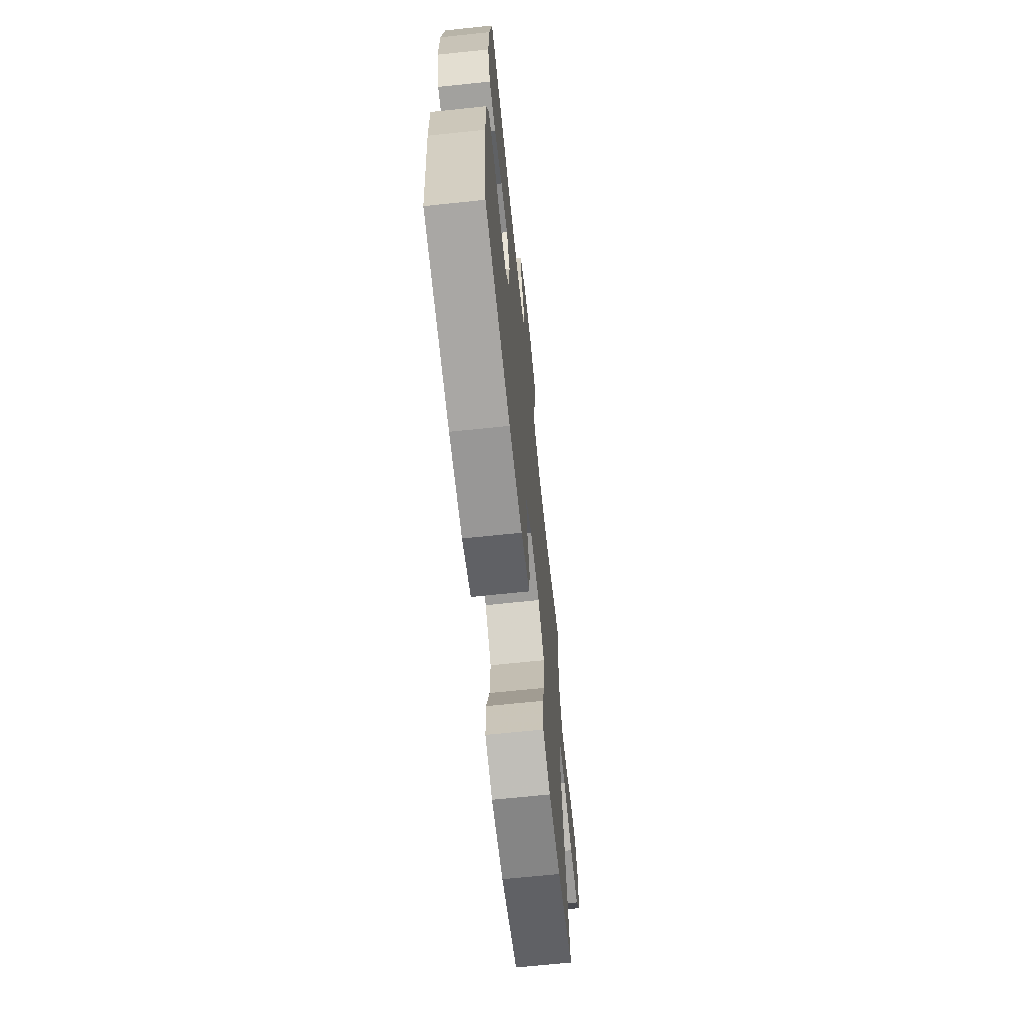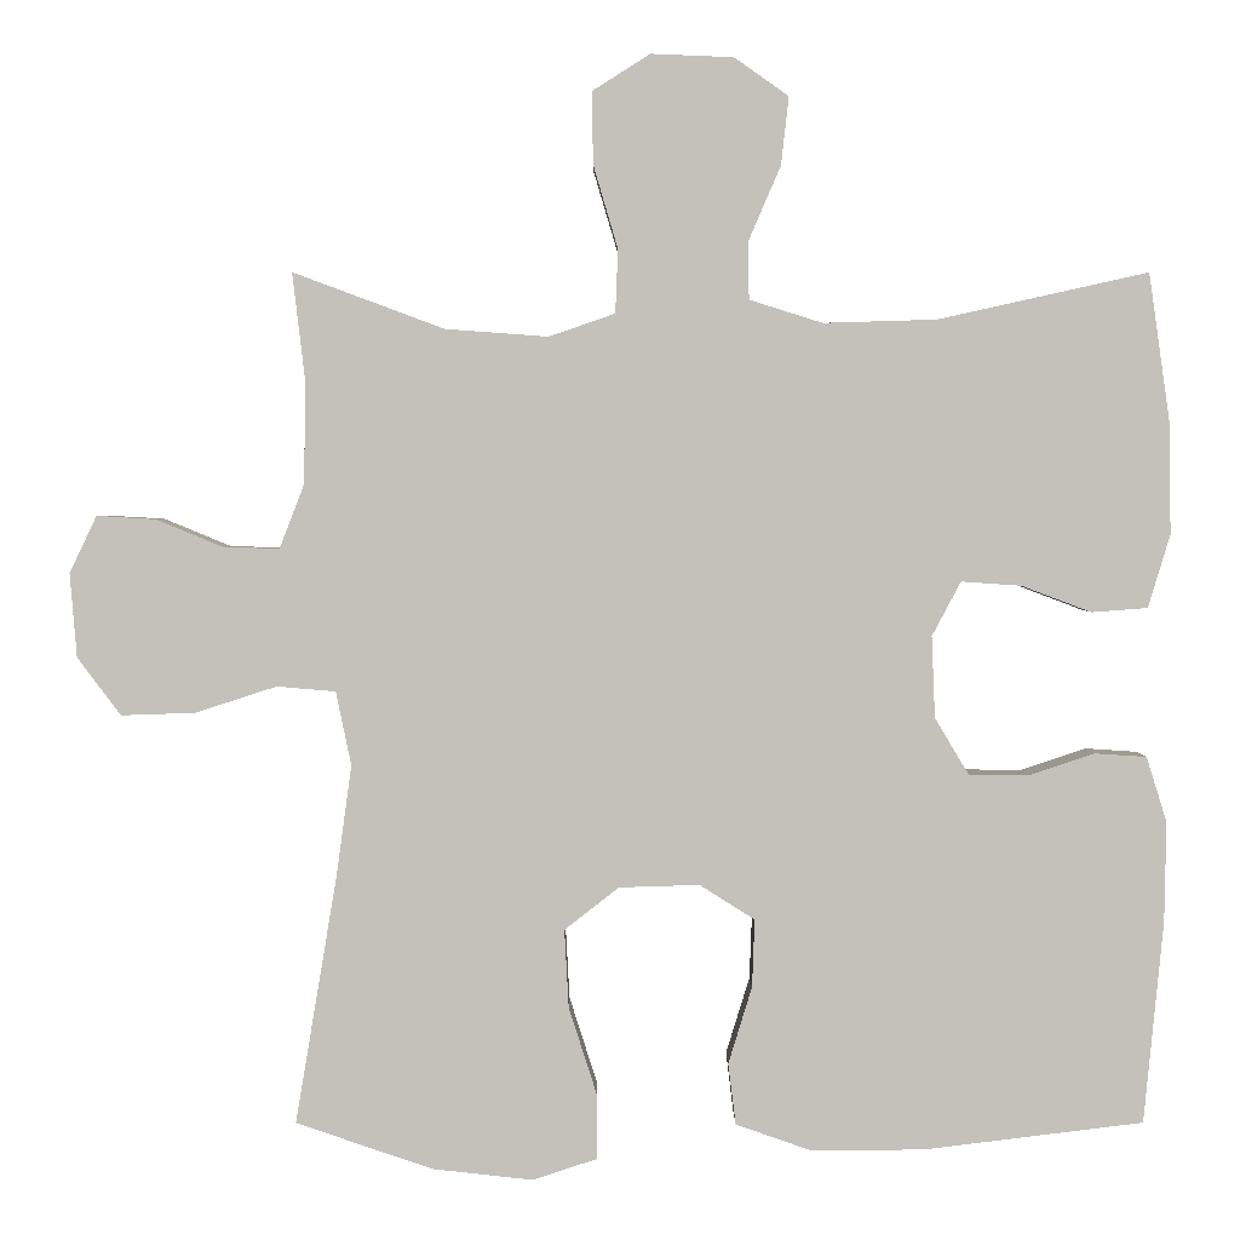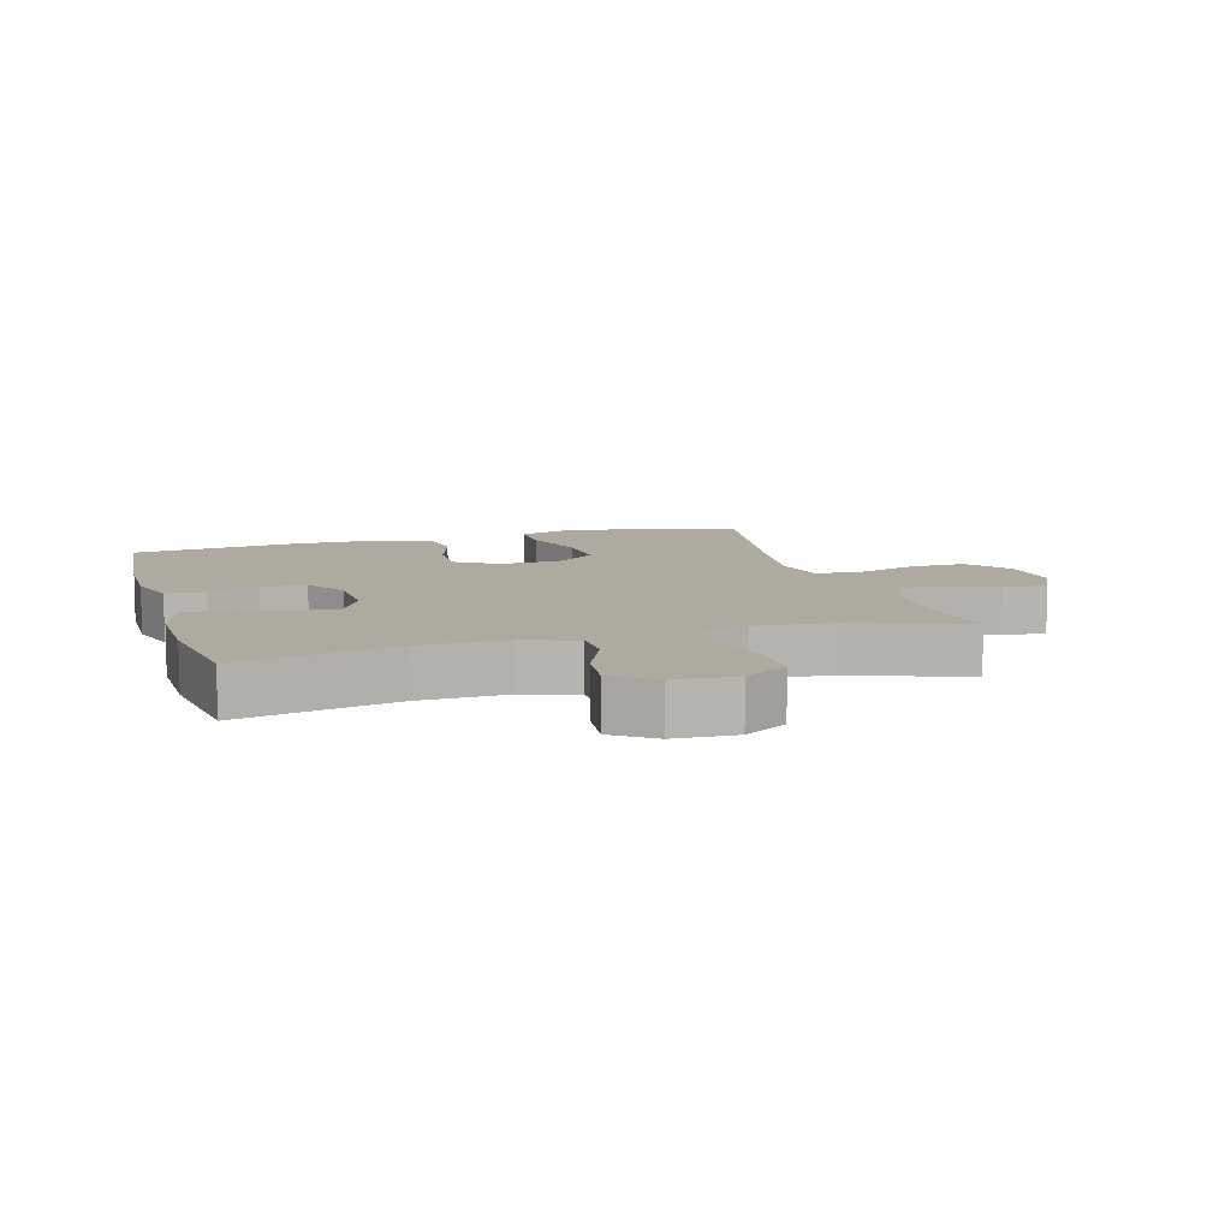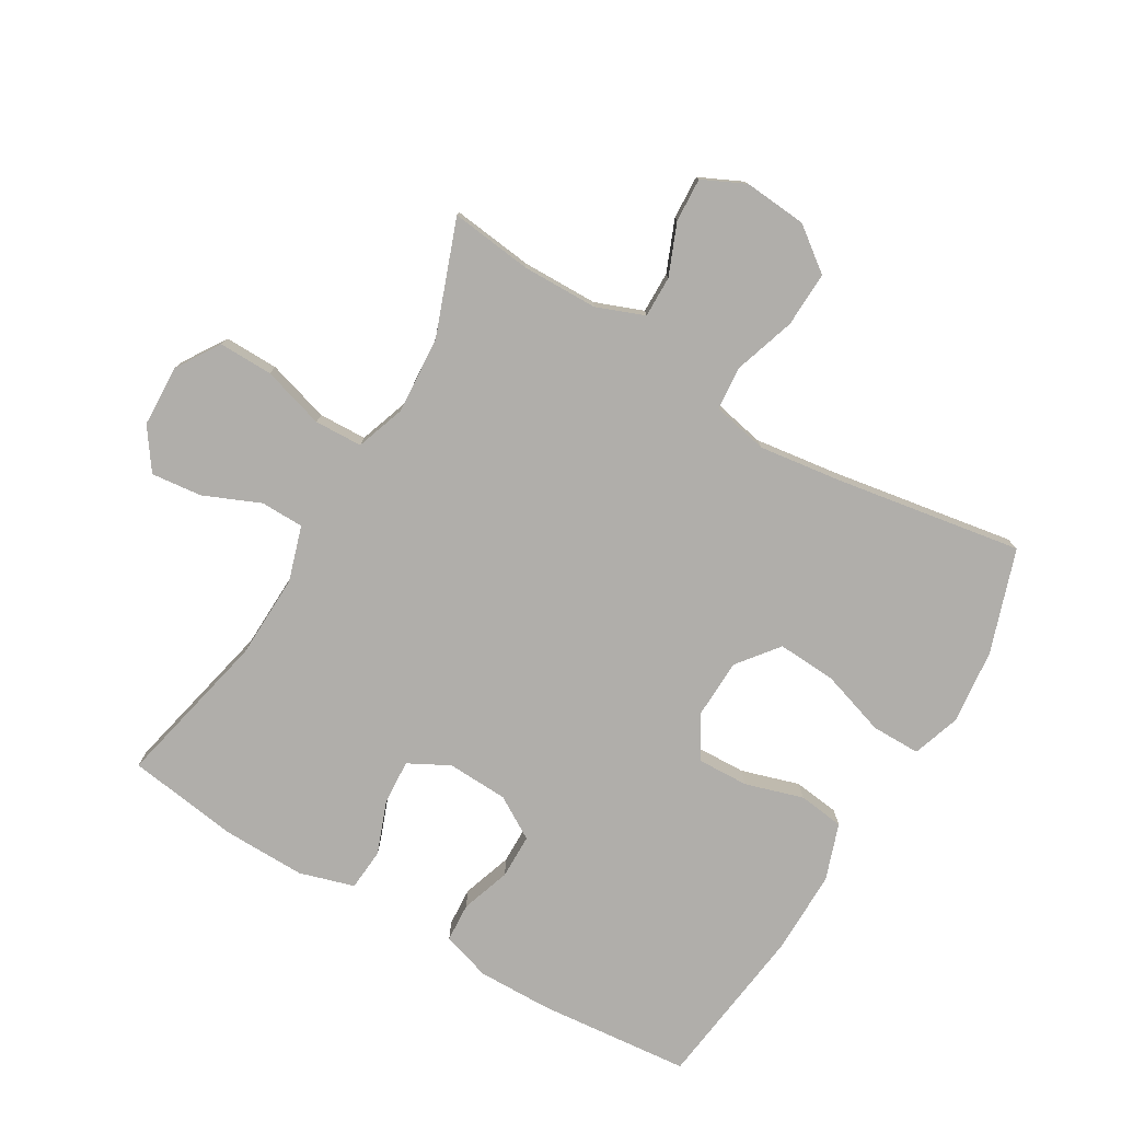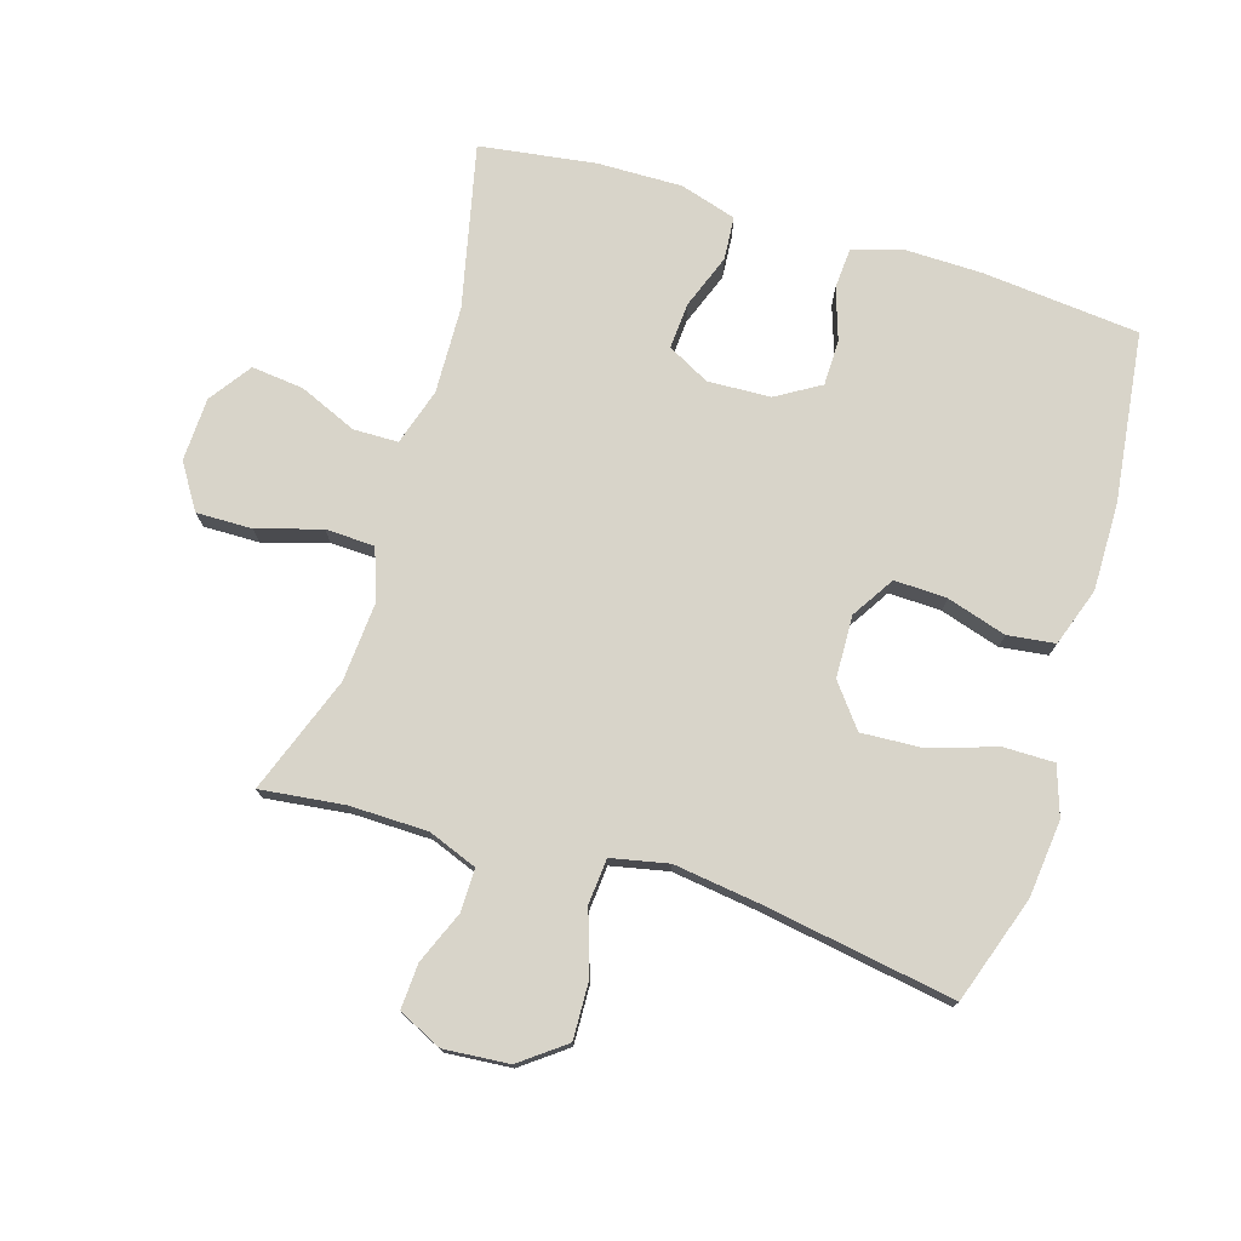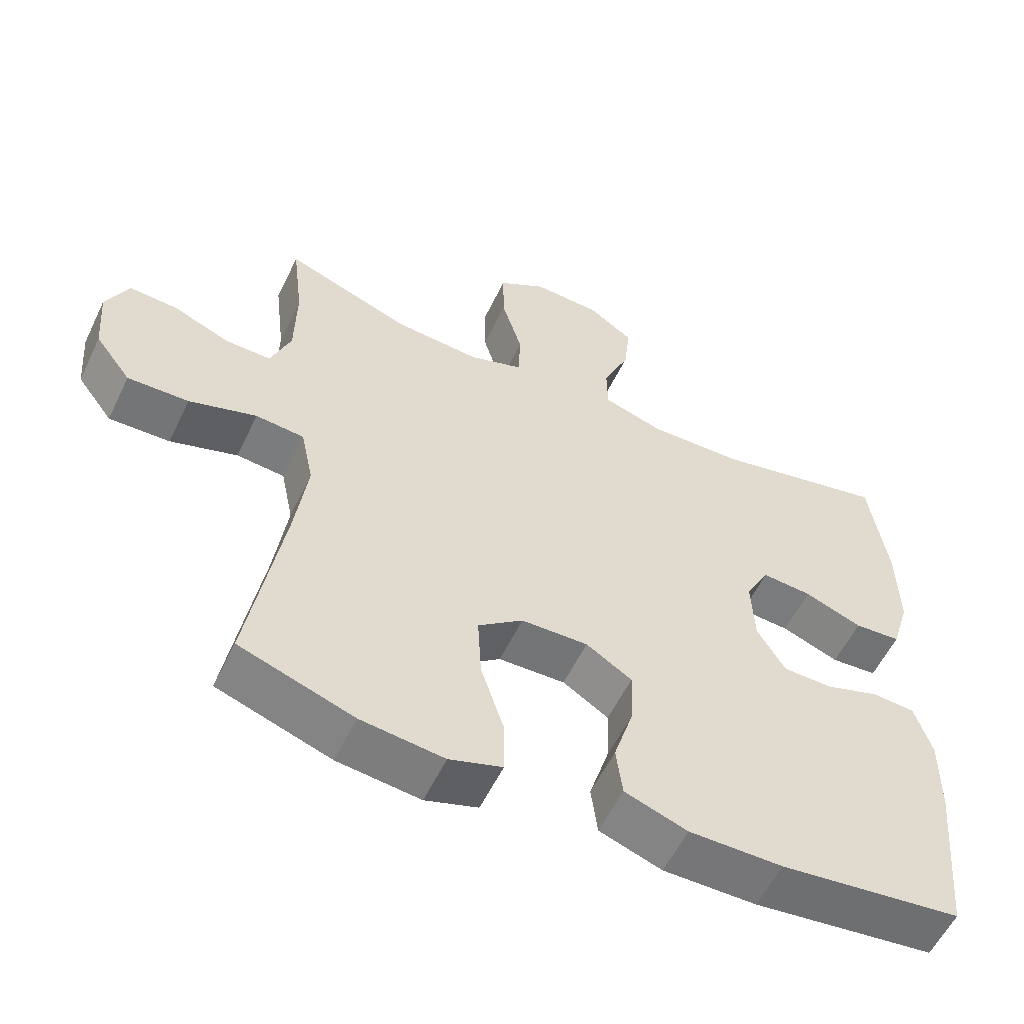
<metadata>
{"format":"obj","ext":"obj","renderer":"f3d","projection":"perspective","resolution":1024,"background":"white","views":[{"elev":-67.9,"azim":-84.0,"up":"+Z"},{"elev":2.4,"azim":179.9,"up":"+Z"},{"elev":9.4,"azim":-16.3,"up":"+Y"},{"elev":-77.7,"azim":59.3,"up":"+Y"},{"elev":75.7,"azim":106.9,"up":"+Y"},{"elev":-57.1,"azim":154.4,"up":"+Z"}]}
</metadata>
<code>
v -0.5 0.07 0.5
v -0.252 0.07 0.445
v -0.119 0.07 0.441
v -0.033 0.07 0.468
v -0.032 0.07 0.536
v -0.07 0.07 0.624
v -0.079 0.07 0.704
v -0.015 0.07 0.749
v 0.082 0.07 0.753
v 0.15 0.07 0.71
v 0.149 0.07 0.625
v 0.12 0.07 0.527
v 0.123 0.07 0.452
v 0.201 0.07 0.425
v 0.322 0.07 0.434
v 0.5 0.07 0.5
v 0.485 0.07 0.372
v 0.487 0.07 0.253
v 0.516 0.07 0.178
v 0.581 0.07 0.179
v 0.661 0.07 0.212
v 0.73 0.07 0.216
v 0.762 0.07 0.149
v 0.754 0.07 0.05
v 0.703 0.07 -0.018
v 0.616 0.07 -0.015
v 0.52 0.07 0.016
v 0.451 0.07 0.01
v 0.433 0.07 -0.077
v 0.451 0.07 -0.208
v 0.5 0.07 -0.5
v 0.338 0.07 -0.555
v 0.22 0.07 -0.568
v 0.145 0.07 -0.543
v 0.145 0.07 -0.466
v 0.178 0.07 -0.363
v 0.183 0.07 -0.271
v 0.119 0.07 -0.221
v 0.024 0.07 -0.218
v -0.041 0.07 -0.259
v -0.038 0.07 -0.339
v -0.01 0.07 -0.43
v -0.019 0.07 -0.502
v -0.108 0.07 -0.533
v -0.241 0.07 -0.532
v -0.5 0.07 -0.5
v -0.523 0.07 -0.261
v -0.525 0.07 -0.144
v -0.501 0.07 -0.067
v -0.44 0.07 -0.063
v -0.362 0.07 -0.089
v -0.292 0.07 -0.088
v -0.252 0.07 -0.021
v -0.248 0.07 0.075
v -0.282 0.07 0.139
v -0.353 0.07 0.134
v -0.435 0.07 0.103
v -0.501 0.07 0.108
v -0.527 0.07 0.194
v -0.525 0.07 0.324
v -0.5 0 0.5
v -0.252 0 0.445
v -0.119 0 0.441
v -0.033 0 0.468
v -0.032 0 0.536
v -0.07 0 0.624
v -0.079 0 0.704
v -0.015 0 0.749
v 0.082 0 0.753
v 0.15 0 0.71
v 0.149 0 0.625
v 0.12 0 0.527
v 0.123 0 0.452
v 0.201 0 0.425
v 0.322 0 0.434
v 0.5 0 0.5
v 0.485 0 0.372
v 0.487 0 0.253
v 0.516 0 0.178
v 0.581 0 0.179
v 0.661 0 0.212
v 0.73 0 0.216
v 0.762 0 0.149
v 0.754 0 0.05
v 0.703 0 -0.018
v 0.616 0 -0.015
v 0.52 0 0.016
v 0.451 0 0.01
v 0.433 0 -0.077
v 0.451 0 -0.208
v 0.5 0 -0.5
v 0.338 0 -0.555
v 0.22 0 -0.568
v 0.145 0 -0.543
v 0.145 0 -0.466
v 0.178 0 -0.363
v 0.183 0 -0.271
v 0.119 0 -0.221
v 0.024 0 -0.218
v -0.041 0 -0.259
v -0.038 0 -0.339
v -0.01 0 -0.43
v -0.019 0 -0.502
v -0.108 0 -0.533
v -0.241 0 -0.532
v -0.5 0 -0.5
v -0.523 0 -0.261
v -0.525 0 -0.144
v -0.501 0 -0.067
v -0.44 0 -0.063
v -0.362 0 -0.089
v -0.292 0 -0.088
v -0.252 0 -0.021
v -0.248 0 0.075
v -0.282 0 0.139
v -0.353 0 0.134
v -0.435 0 0.103
v -0.501 0 0.108
v -0.527 0 0.194
v -0.525 0 0.324
f 59 60 1 2
f 56 57 58 59
f 55 56 59 2
f 54 55 2 3
f 53 54 3 4
f 48 49 50 51
f 48 51 52
f 47 48 52
f 46 47 52
f 45 46 52 53
f 41 42 43 44
f 40 41 44 45
f 33 34 35 36
f 33 36 37
f 30 31 32 33
f 29 30 33 37
f 28 29 37 38
f 24 25 26 27
f 24 27 28
f 23 24 28
f 20 21 22 23
f 19 20 23 28
f 18 19 28 38
f 15 16 17
f 14 15 17 18
f 13 14 18 38
f 9 10 11 12
f 5 6 7 8
f 4 5 8 9
f 40 45 53 4
f 12 13 38 39
f 12 39 40
f 4 9 12 40
f 62 61 120 119
f 119 118 117 116
f 62 119 116 115
f 63 62 115 114
f 64 63 114 113
f 111 110 109 108
f 112 111 108
f 112 108 107
f 112 107 106
f 113 112 106 105
f 104 103 102 101
f 105 104 101 100
f 96 95 94 93
f 97 96 93
f 93 92 91 90
f 97 93 90 89
f 98 97 89 88
f 87 86 85 84
f 88 87 84
f 88 84 83
f 83 82 81 80
f 88 83 80 79
f 98 88 79 78
f 77 76 75
f 78 77 75 74
f 98 78 74 73
f 72 71 70 69
f 68 67 66 65
f 69 68 65 64
f 64 113 105 100
f 99 98 73 72
f 100 99 72
f 100 72 69 64
f 1 61 62 2
f 2 62 63 3
f 3 63 64 4
f 4 64 65 5
f 5 65 66 6
f 6 66 67 7
f 7 67 68 8
f 8 68 69 9
f 9 69 70 10
f 10 70 71 11
f 11 71 72 12
f 12 72 73 13
f 13 73 74 14
f 14 74 75 15
f 15 75 76 16
f 16 76 77 17
f 17 77 78 18
f 18 78 79 19
f 19 79 80 20
f 20 80 81 21
f 21 81 82 22
f 22 82 83 23
f 23 83 84 24
f 24 84 85 25
f 25 85 86 26
f 26 86 87 27
f 27 87 88 28
f 28 88 89 29
f 29 89 90 30
f 30 90 91 31
f 31 91 92 32
f 32 92 93 33
f 33 93 94 34
f 34 94 95 35
f 35 95 96 36
f 36 96 97 37
f 37 97 98 38
f 38 98 99 39
f 39 99 100 40
f 40 100 101 41
f 41 101 102 42
f 42 102 103 43
f 43 103 104 44
f 44 104 105 45
f 45 105 106 46
f 46 106 107 47
f 47 107 108 48
f 48 108 109 49
f 49 109 110 50
f 50 110 111 51
f 51 111 112 52
f 52 112 113 53
f 53 113 114 54
f 54 114 115 55
f 55 115 116 56
f 56 116 117 57
f 57 117 118 58
f 58 118 119 59
f 59 119 120 60
f 60 120 61 1

</code>
